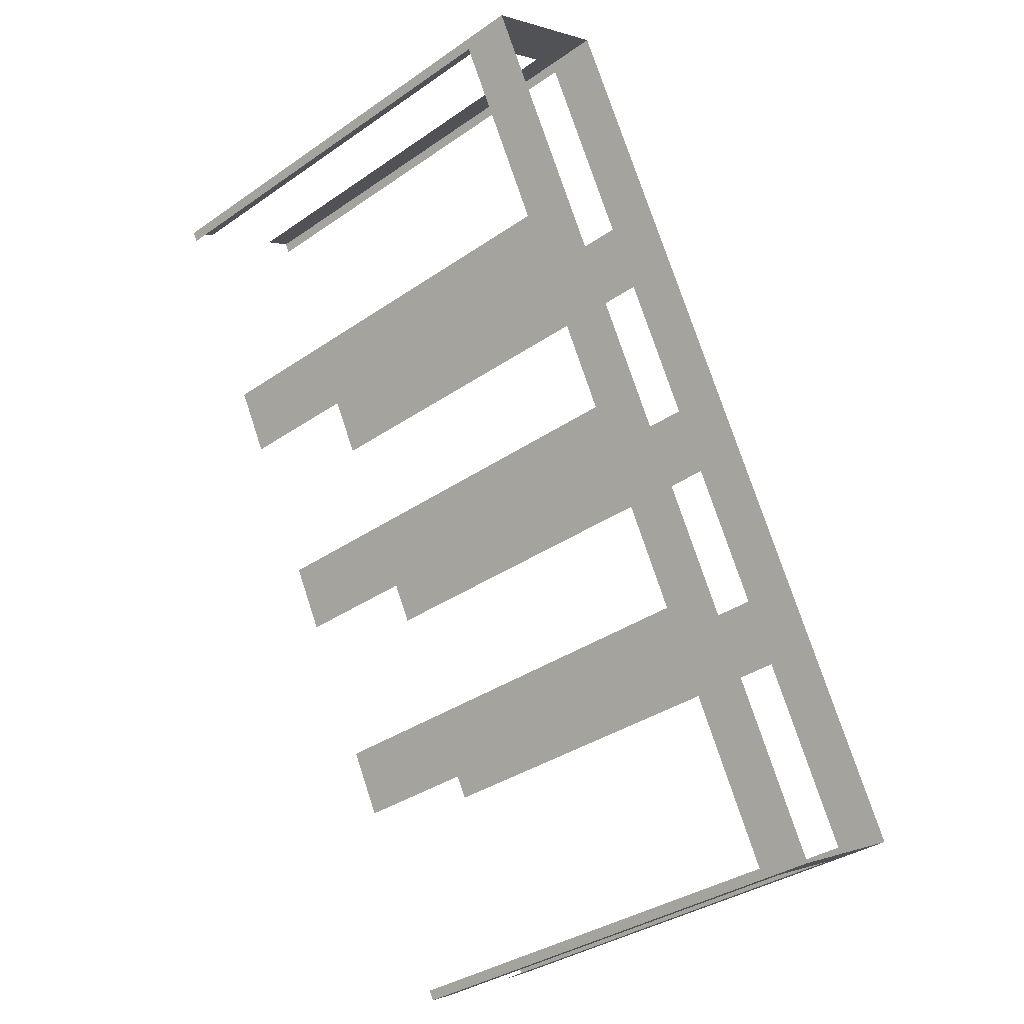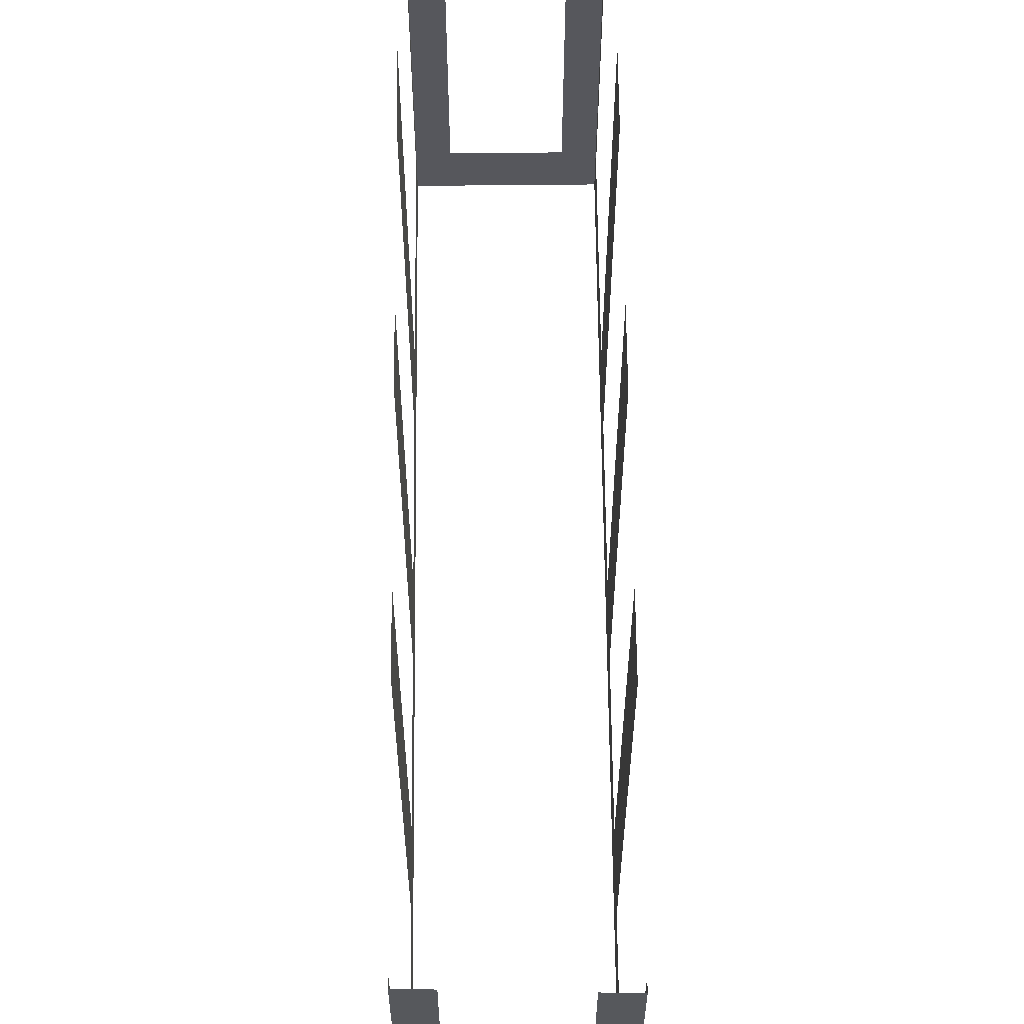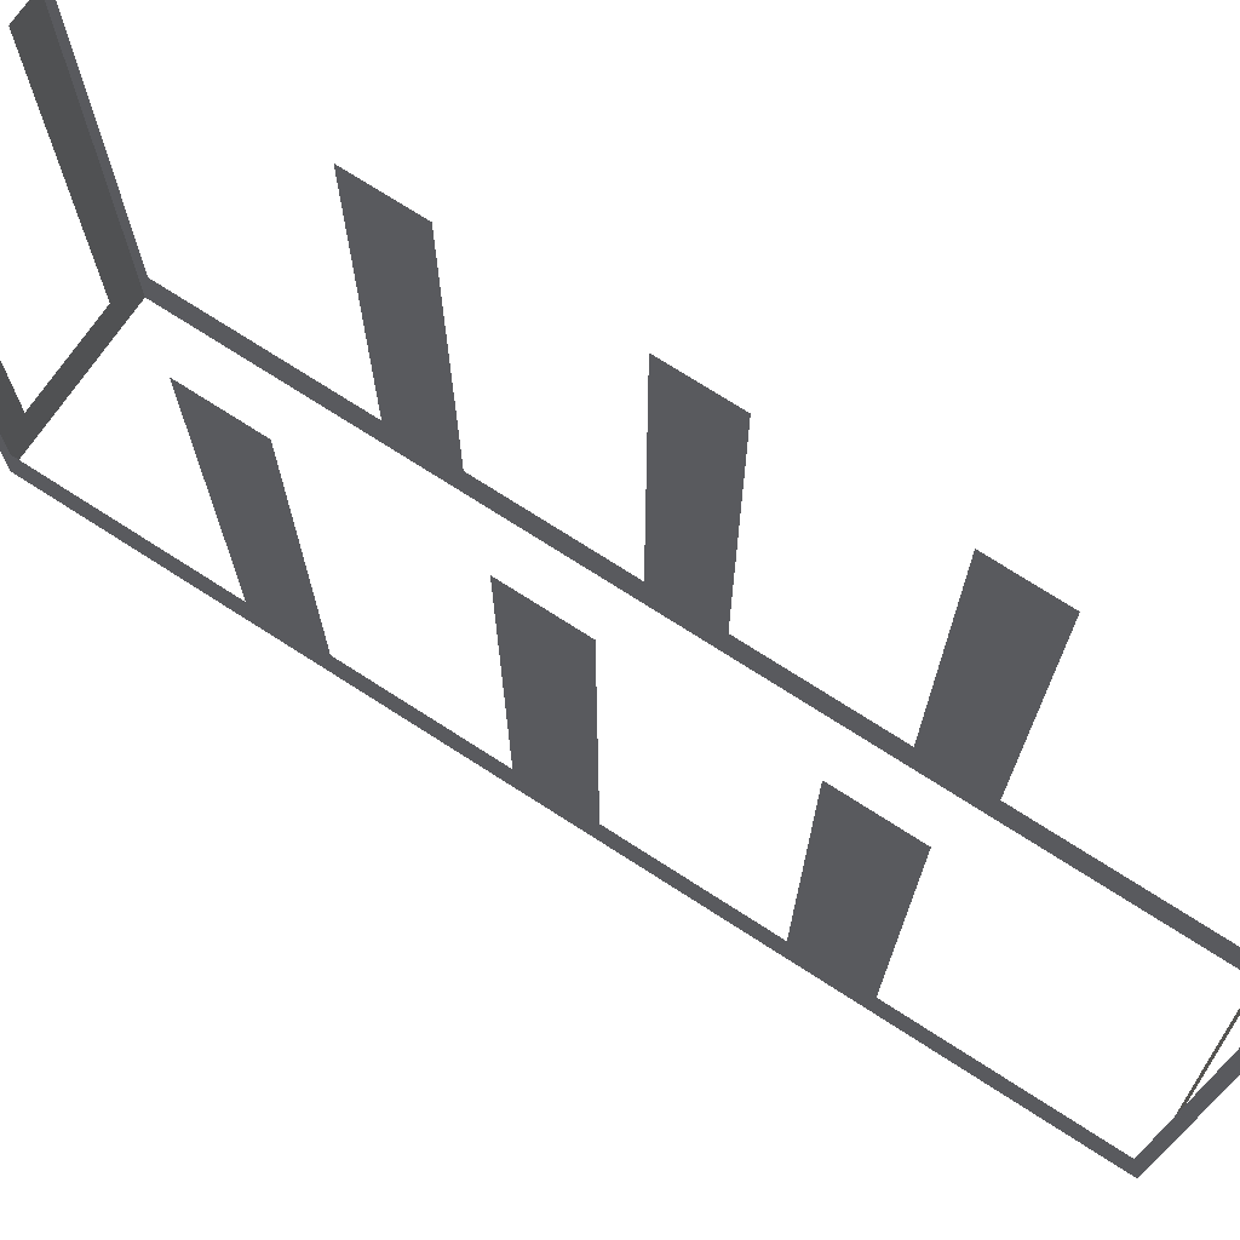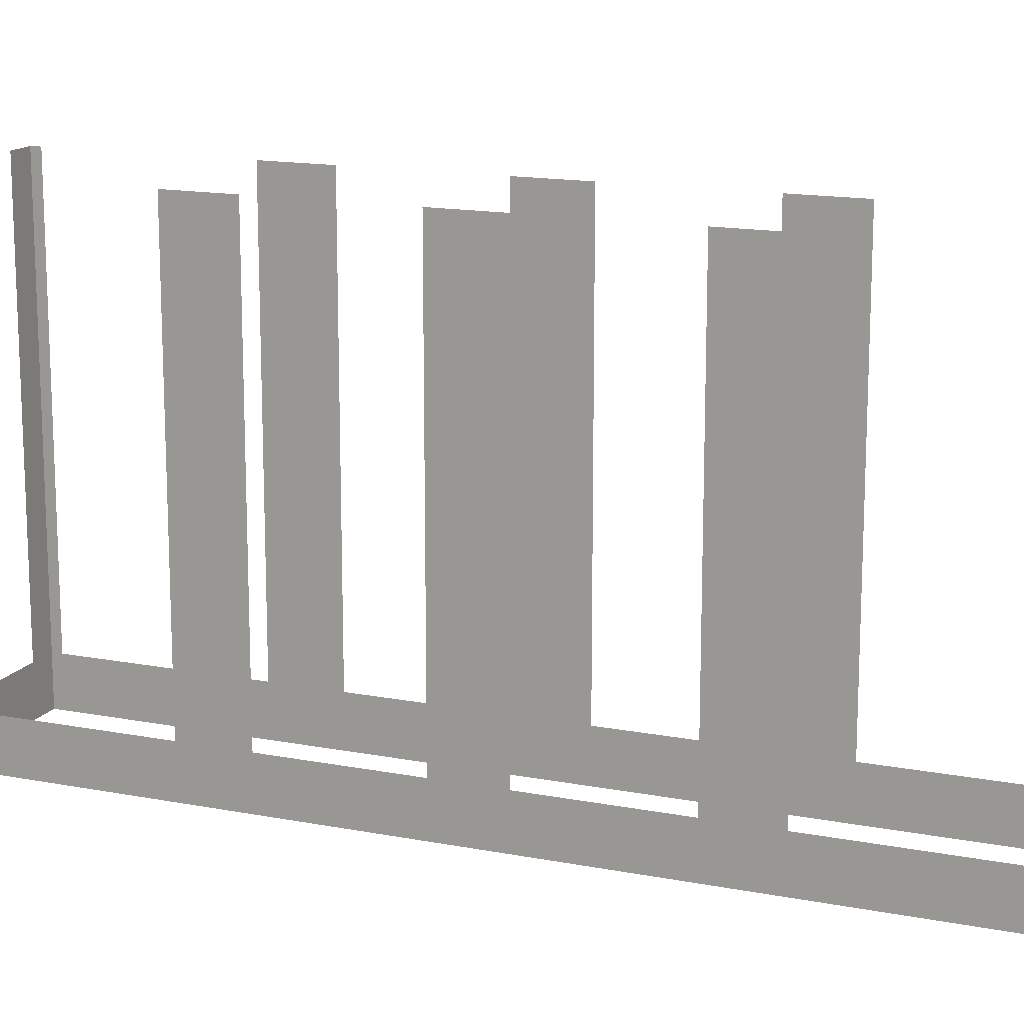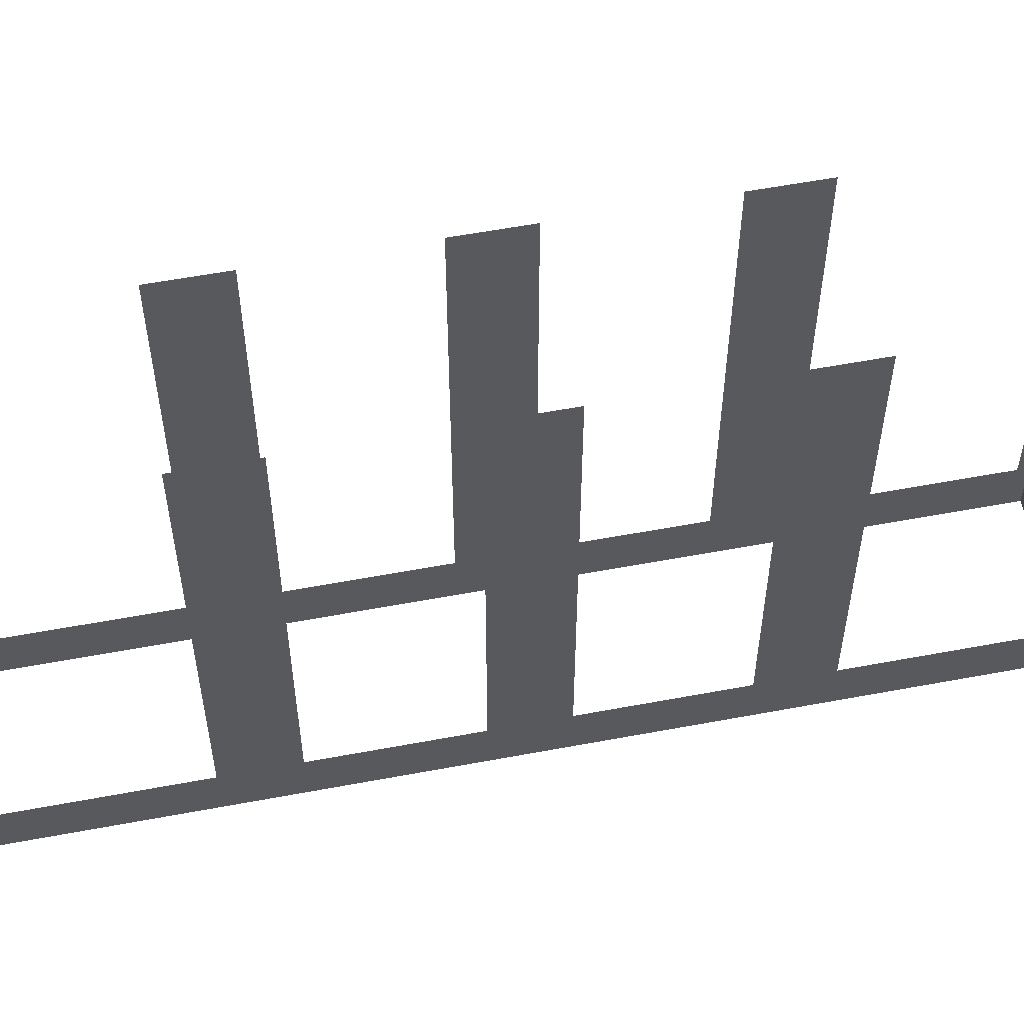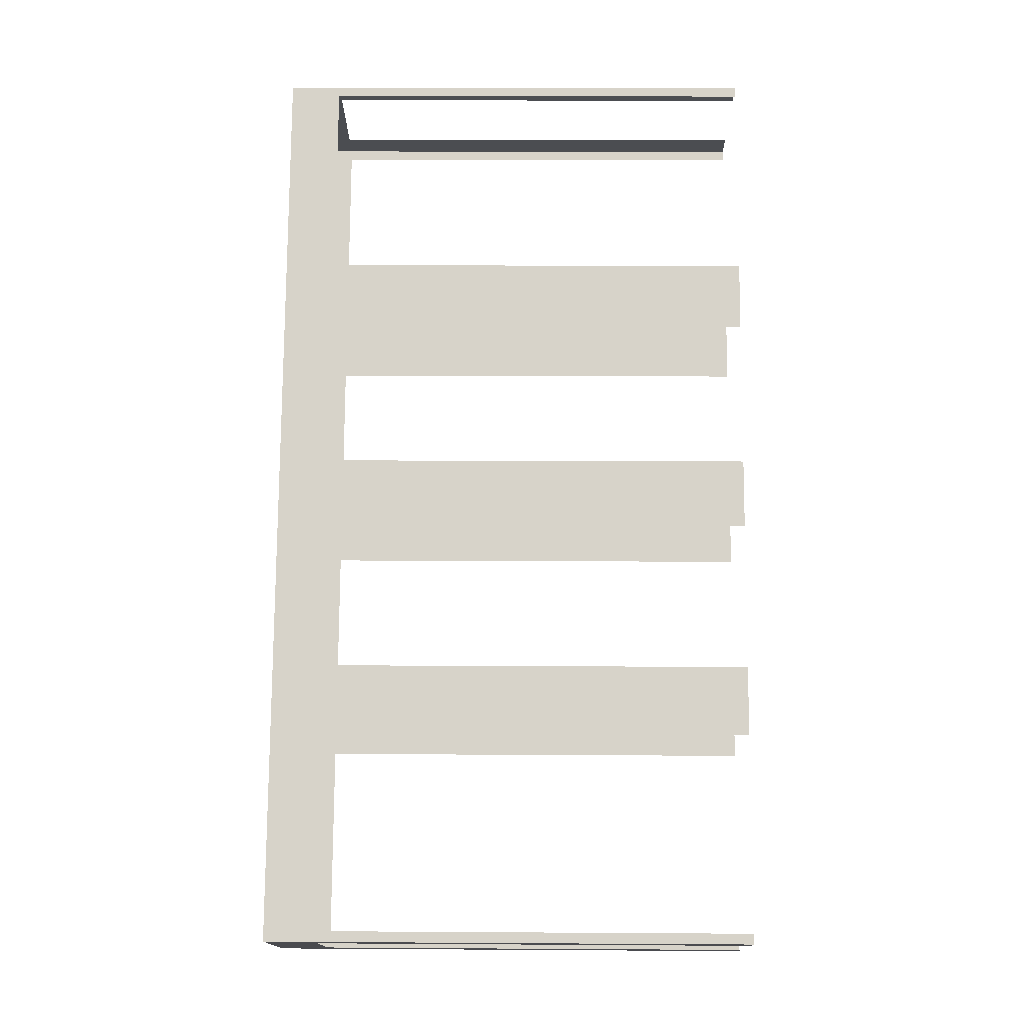
<metadata>
{"format":"obj","ext":"obj","renderer":"f3d","projection":"perspective","resolution":1024,"background":"white","views":[{"elev":-35.7,"azim":132.2,"up":"+Y"},{"elev":62.4,"azim":151.7,"up":"+Z"},{"elev":73.2,"azim":-85.0,"up":"+Z"},{"elev":15.1,"azim":84.9,"up":"+Z"},{"elev":57.3,"azim":-128.8,"up":"+Z"},{"elev":13.5,"azim":-89.2,"up":"+Y"}]}
</metadata>
<code>
o geometryt000010000010000110010110000110000110100000110010st118
v 1244 -174.3 463.2
v 1245 -174.8 477.5
v 1244 -174.3 477.5
v 1241 -172.4 461.5
v 1242 -172.8 463.2
v 1245 -174.8 461.5
v 1242 -172.8 477.5
v 1241 -172.4 477.5
v 1241 -172.1 463.2
v 1241 -172.4 477.5
v 1241 -172.1 477.5
v 1244 -166.3 463.2
v 1241 -172.4 461.5
v 1244 -166.3 477.5
v 1245 -164.3 477.5
v 1245 -164.3 463.2
v 1247 -160 463.2
v 1247 -160 477.5
v 1248 -157.9 477.5
v 1248 -157.9 463.2
v 1255 -145.5 461.5
v 1251 -153.6 463.2
v 1251 -153.6 477.5
v 1252 -151.6 477.5
v 1252 -151.6 463.2
v 1255 -145.8 463.2
v 1255 -145.8 477.5
v 1255 -145.5 477.5
v 1259 -148.4 463.2
v 1259 -148.1 477.5
v 1259 -148.4 477.5
v 1256 -154.2 463.2
v 1259 -148.1 461.5
v 1256 -154.2 477.5
v 1255 -156.1 477.5
v 1255 -156.1 463.2
v 1253 -160.5 463.2
v 1253 -160.5 477.5
v 1252 -162.4 477.5
v 1252 -162.4 463.2
v 1250 -166.8 463.2
v 1245 -174.8 461.5
v 1250 -166.8 477.5
v 1249 -168.8 477.5
v 1249 -168.8 463.2
v 1246 -174.5 463.2
v 1246 -174.5 477.5
v 1245 -174.8 477.5
v 1256 -146 463.2
v 1255 -145.5 477.5
v 1256 -146 477.5
v 1259 -148.1 461.5
v 1259 -147.6 463.2
v 1255 -145.5 461.5
v 1259 -147.6 477.5
v 1259 -148.1 477.5
f 1 2 3
f 4 6 1
f 7 8 5
f 8 4 5
f 9 10 11
f 12 13 9
f 10 9 13
f 14 15 12
f 15 16 12
f 16 13 12
f 16 17 13
f 18 19 17
f 19 20 17
f 20 21 17
f 17 21 13
f 22 21 20
f 23 24 22
f 24 25 22
f 25 21 22
f 26 21 25
f 27 28 26
f 28 21 26
f 29 30 31
f 32 33 29
f 30 29 33
f 34 35 32
f 35 36 32
f 36 33 32
f 36 37 33
f 38 39 37
f 39 40 37
f 37 40 33
f 41 42 40
f 40 42 33
f 43 44 41
f 44 45 41
f 45 42 41
f 46 42 45
f 47 48 46
f 48 42 46
f 49 50 51
f 52 49 53
f 52 54 49
f 50 49 54
f 55 56 53
f 56 52 53
f 4 1 5
f 2 1 6

</code>
